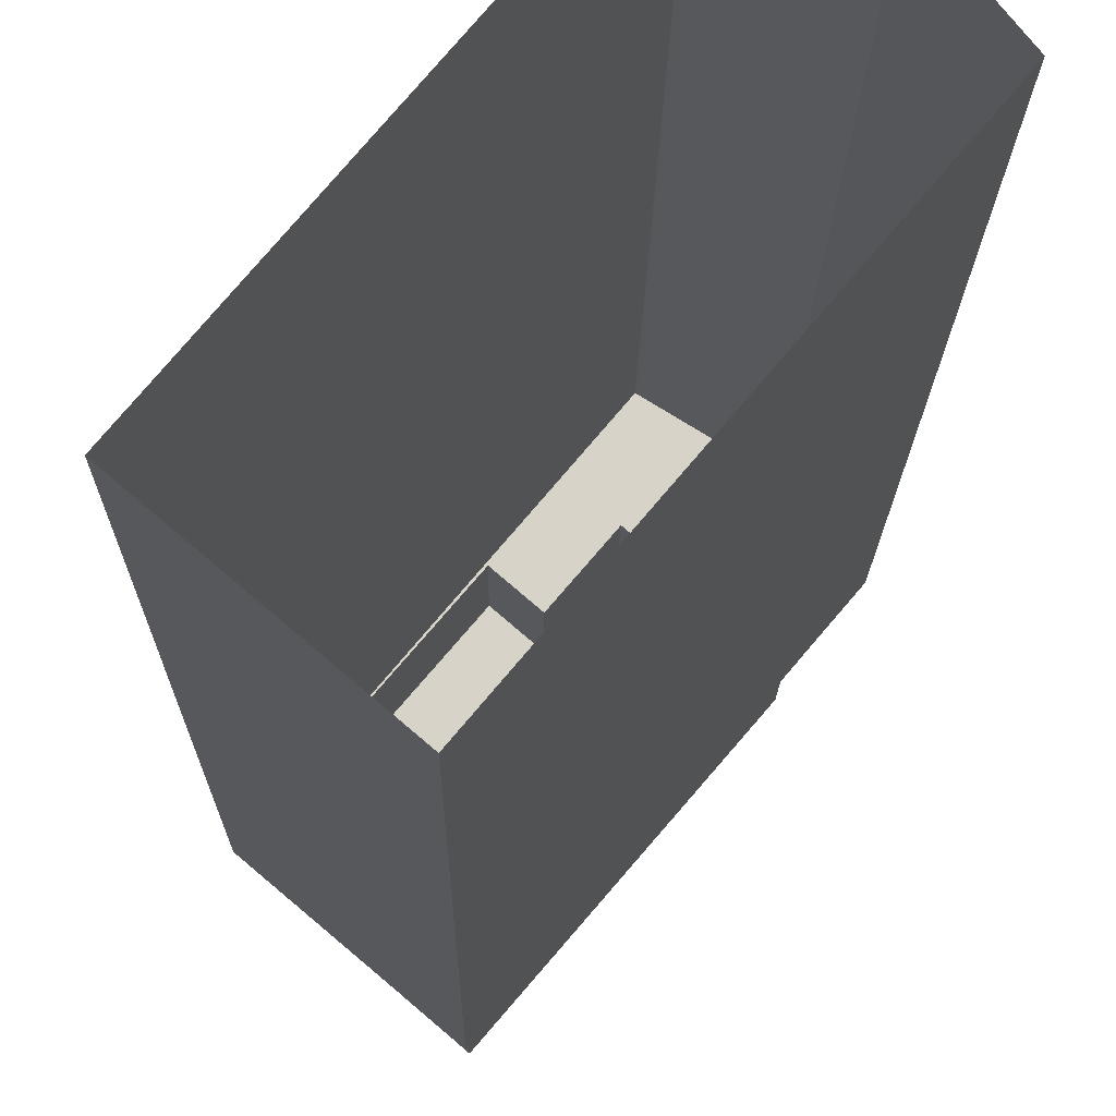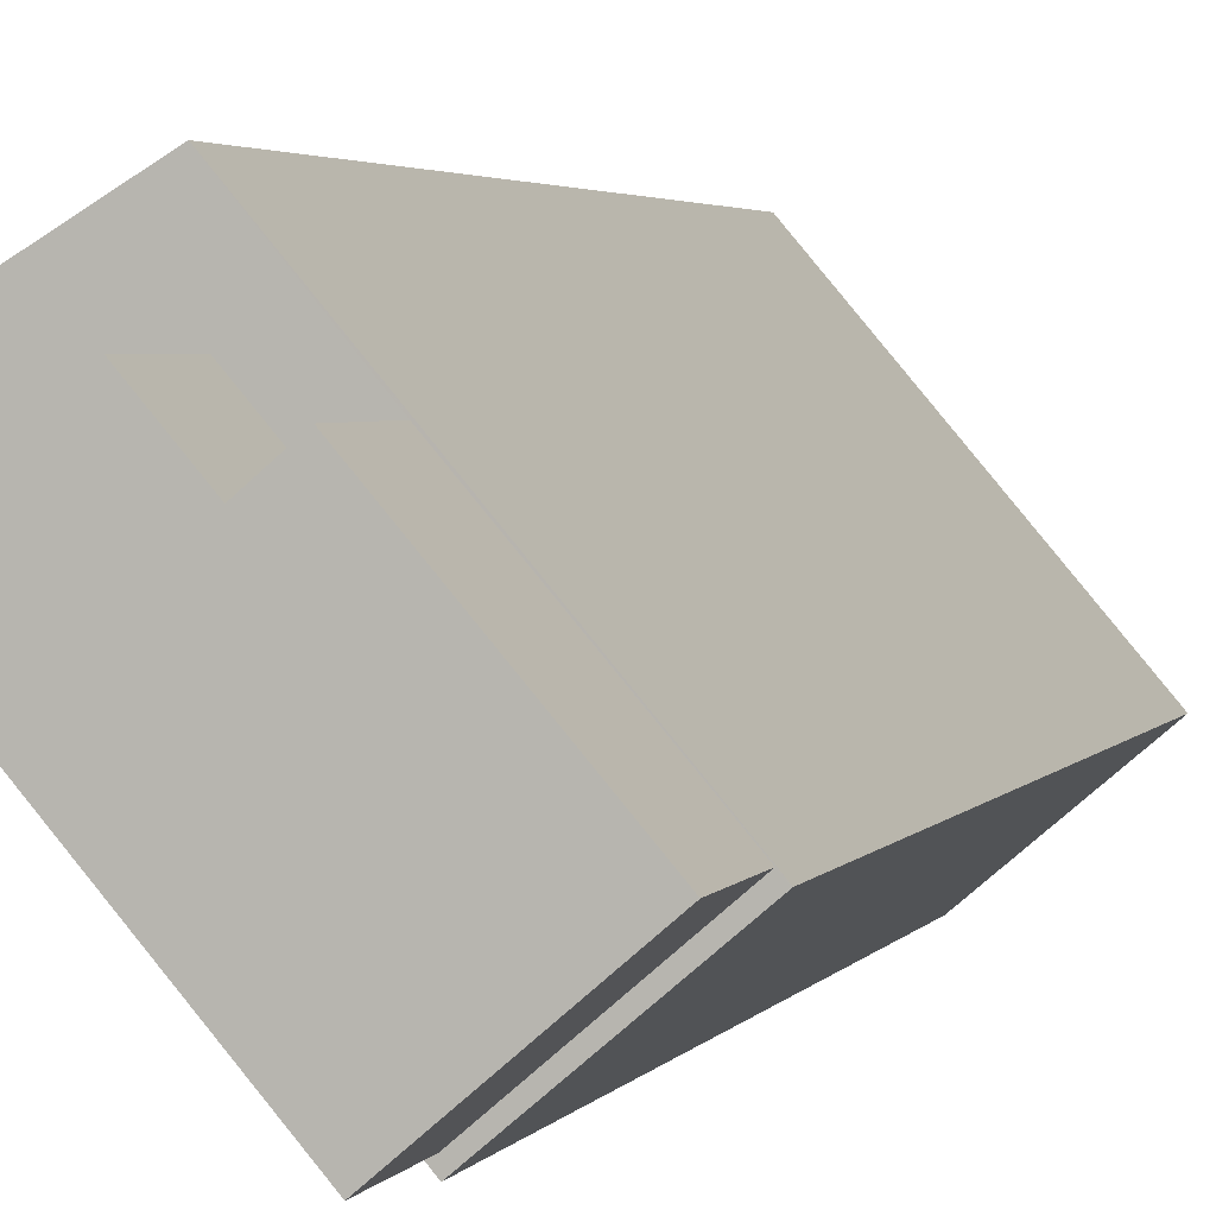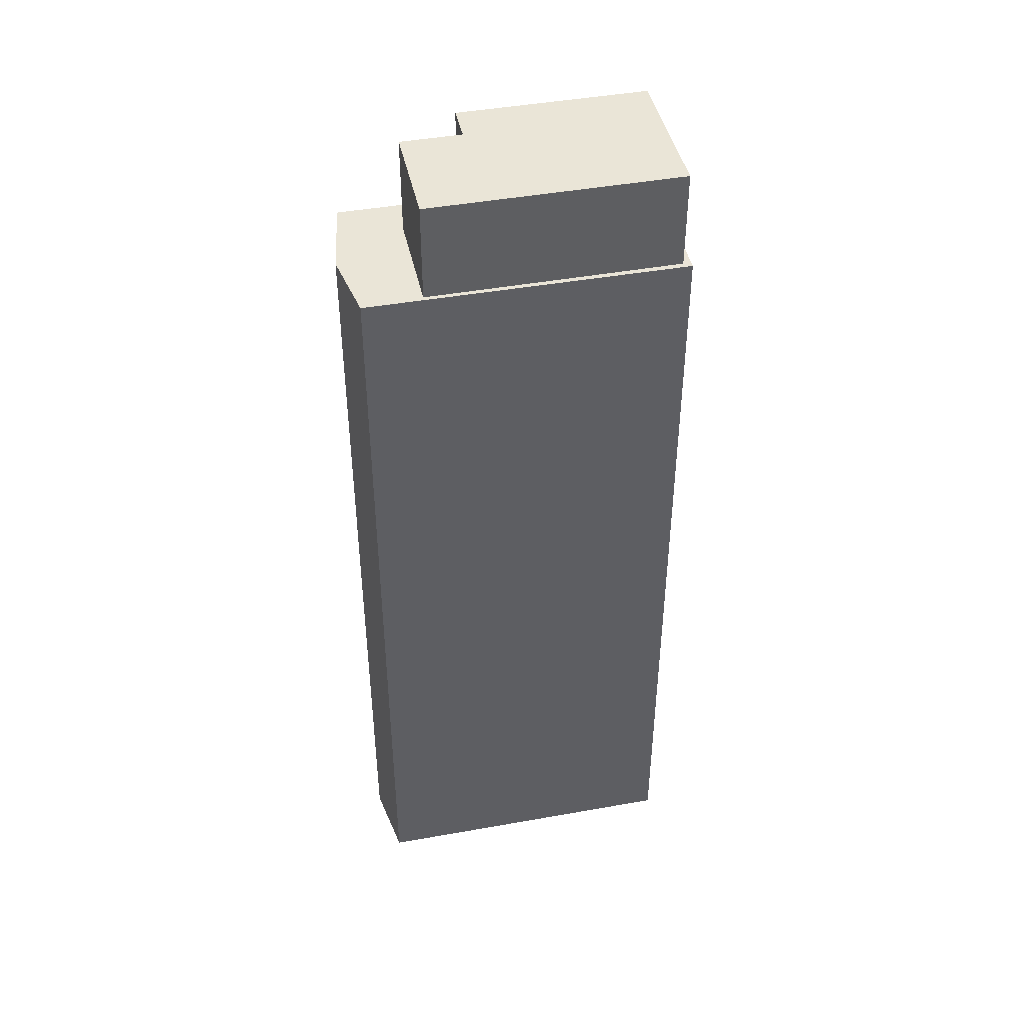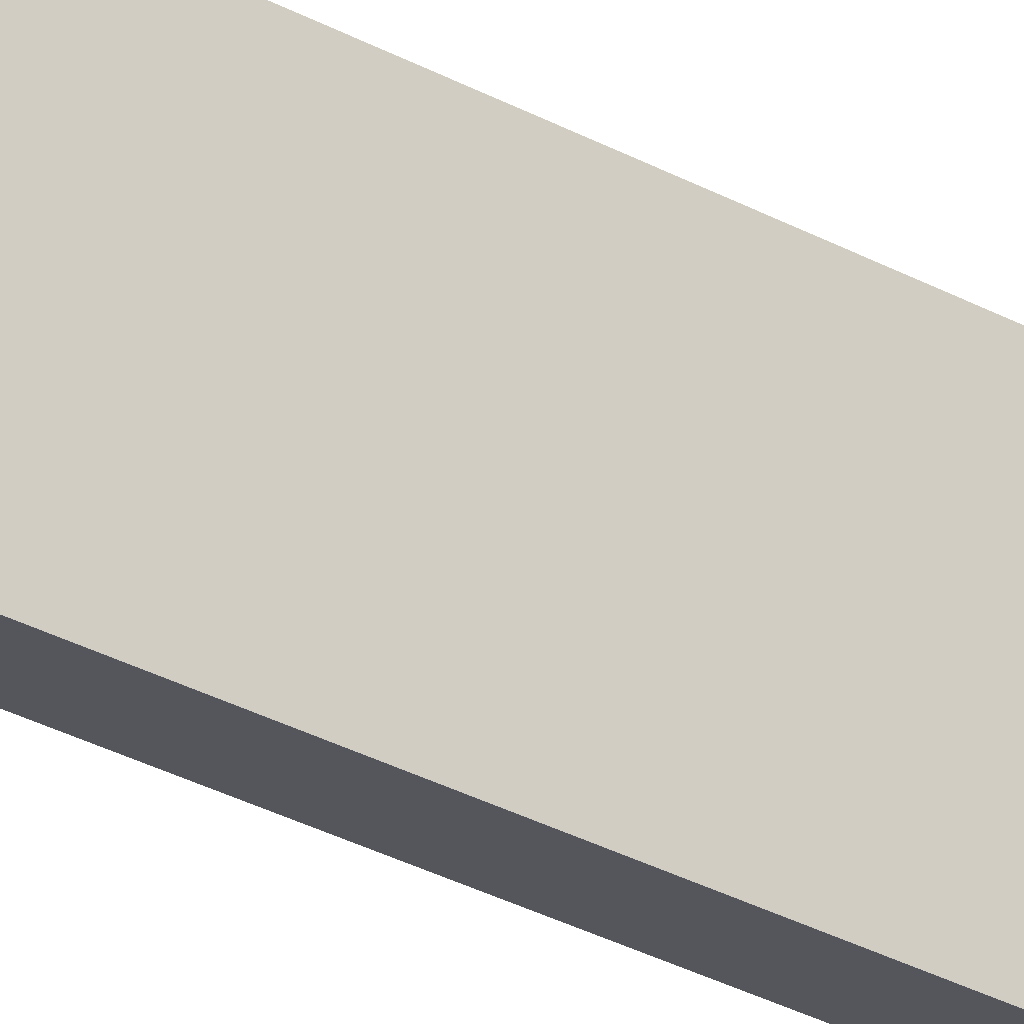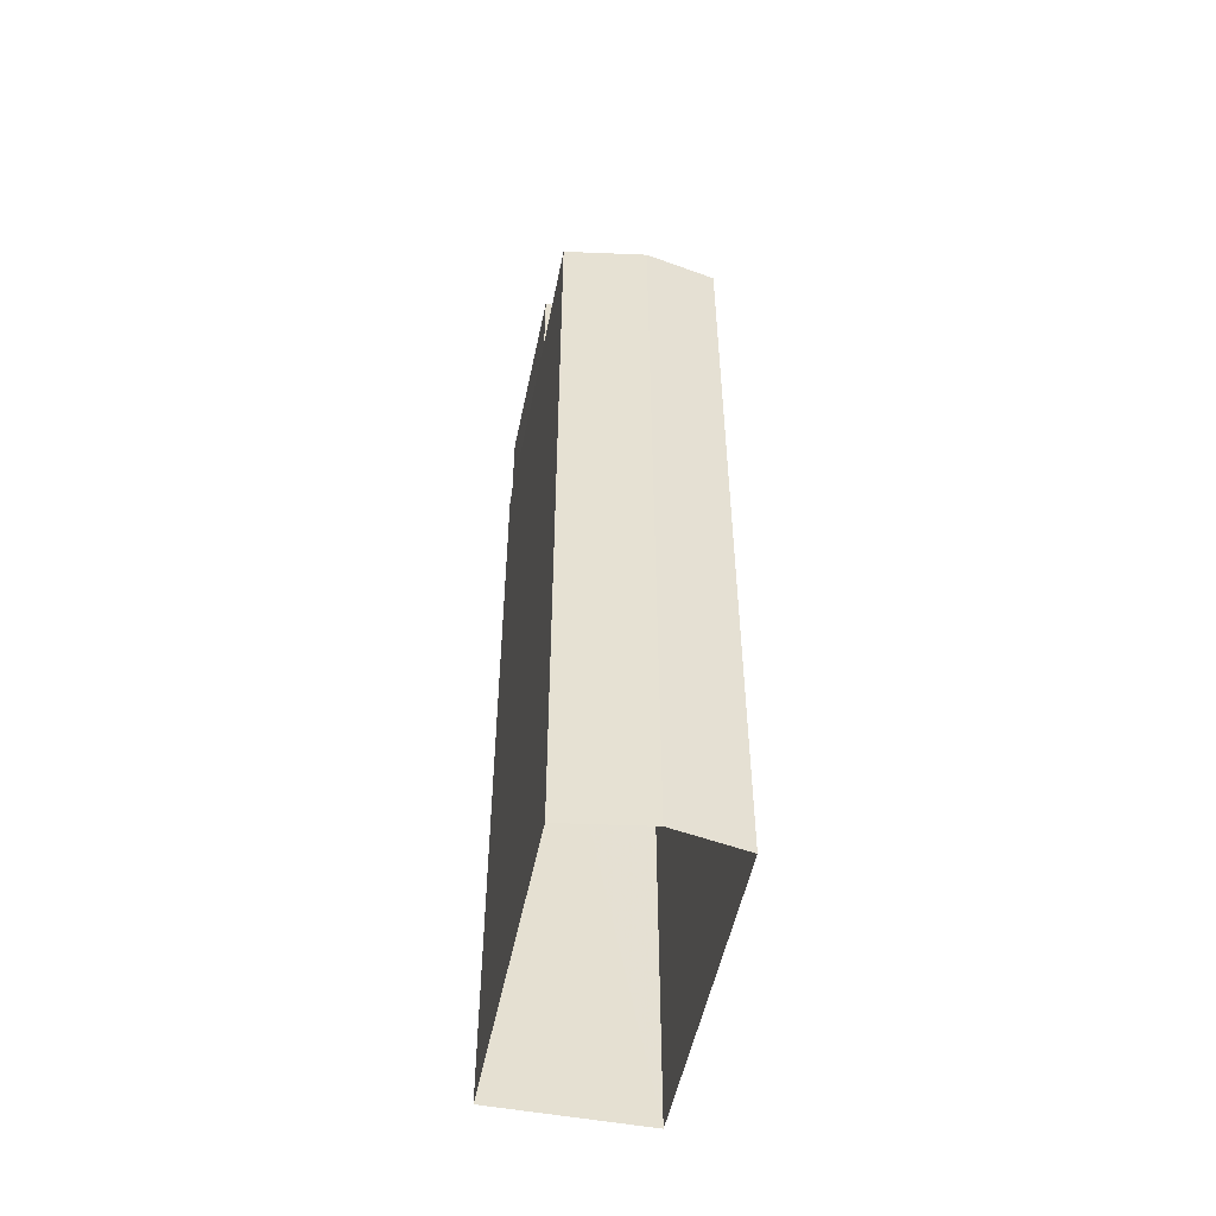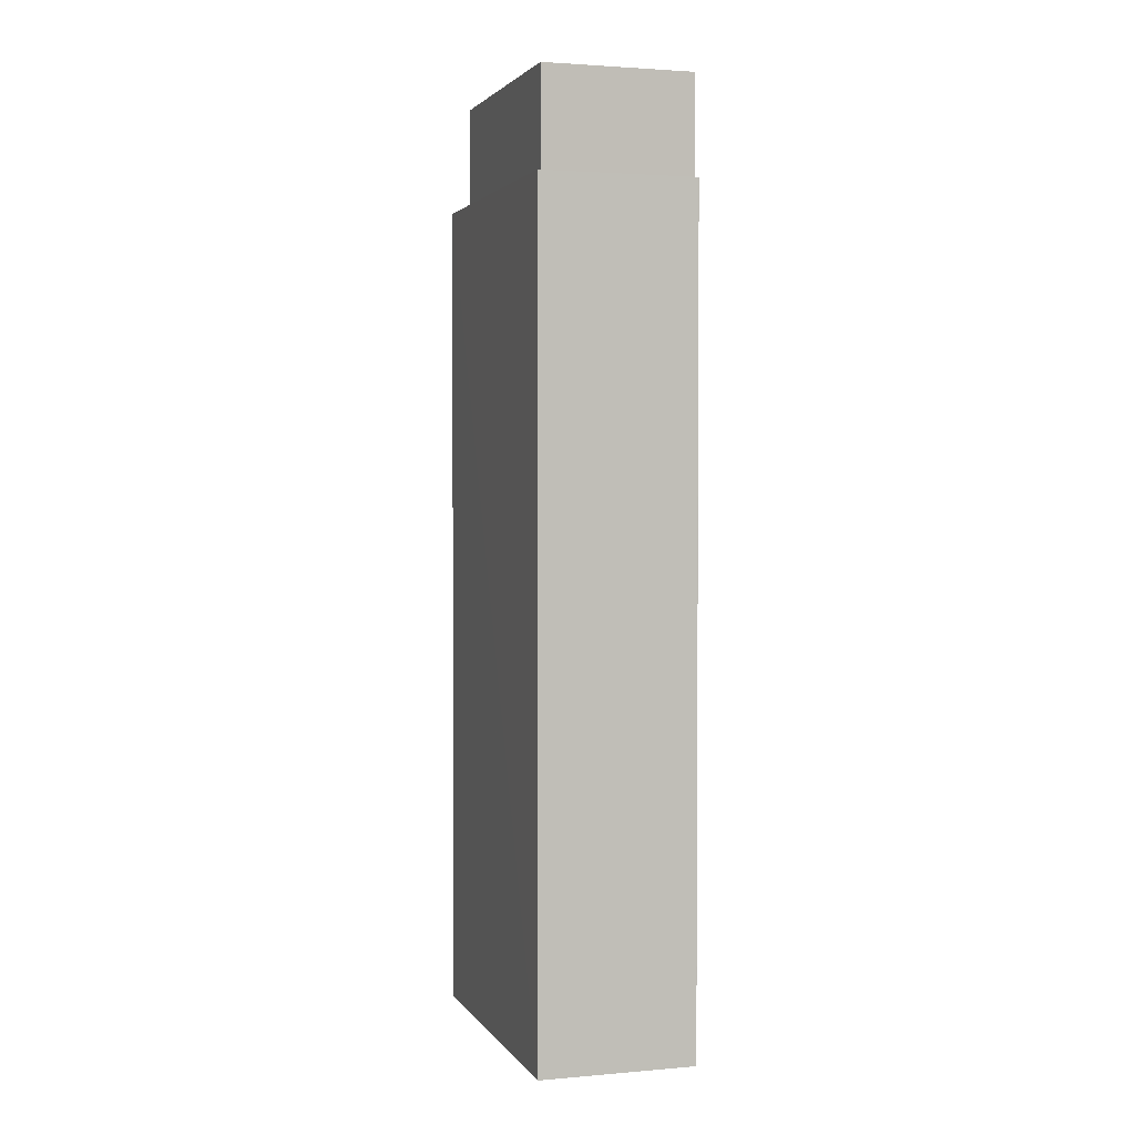
<metadata>
{"format":"obj","ext":"obj","renderer":"f3d","projection":"perspective","resolution":1024,"background":"white","views":[{"elev":-12.8,"azim":179.5,"up":"+Y"},{"elev":2.8,"azim":15.3,"up":"+Y"},{"elev":44.1,"azim":-61.5,"up":"+Z"},{"elev":-56.8,"azim":-115.8,"up":"+Y"},{"elev":-51.8,"azim":-151.1,"up":"+Z"},{"elev":2.4,"azim":23.1,"up":"+Z"}]}
</metadata>
<code>
v -1.296e+04 -3.504e+04 72.87
v -1.296e+04 -3.505e+04 41.19
v -1.296e+04 -3.504e+04 41.19
v -1.296e+04 -3.505e+04 72.87
v -1.296e+04 -3.505e+04 72.87
v -1.296e+04 -3.506e+04 41.19
v -1.296e+04 -3.506e+04 72.87
v -1.297e+04 -3.505e+04 72.87
v -1.297e+04 -3.505e+04 41.19
v -1.297e+04 -3.504e+04 72.87
v -1.297e+04 -3.504e+04 41.19
v -1.296e+04 -3.504e+04 72.87
v -1.296e+04 -3.506e+04 72.87
v -1.296e+04 -3.505e+04 76.6
v -1.296e+04 -3.506e+04 76.6
v -1.296e+04 -3.505e+04 72.87
v -1.297e+04 -3.505e+04 76.6
v -1.297e+04 -3.505e+04 72.87
v -1.296e+04 -3.505e+04 76.6
v -1.296e+04 -3.505e+04 72.87
v -1.296e+04 -3.505e+04 72.87
v -1.296e+04 -3.505e+04 76.6
v -1.296e+04 -3.505e+04 76.6
v -1.296e+04 -3.505e+04 72.87
f 3 2 11
f 11 6 9
f 11 2 6
f 1 2 3
f 1 4 2
f 5 6 2
f 2 4 5
f 7 6 5
f 6 8 9
f 6 7 8
f 10 11 9
f 8 10 9
f 11 12 3
f 3 12 1
f 10 12 11
f 13 14 15
f 13 16 14
f 13 15 17
f 18 13 17
f 18 17 19
f 20 18 19
f 21 19 22
f 21 20 19
f 21 22 23
f 24 21 23
f 16 23 14
f 16 24 23
f 4 1 24
f 5 4 16
f 1 12 24
f 16 4 24
f 12 10 20
f 24 12 20
f 13 7 5
f 10 8 18
f 16 13 5
f 7 18 8
f 21 24 20
f 18 7 13
f 20 10 18
f 14 22 15
f 15 22 17
f 14 23 22
f 17 22 19

</code>
